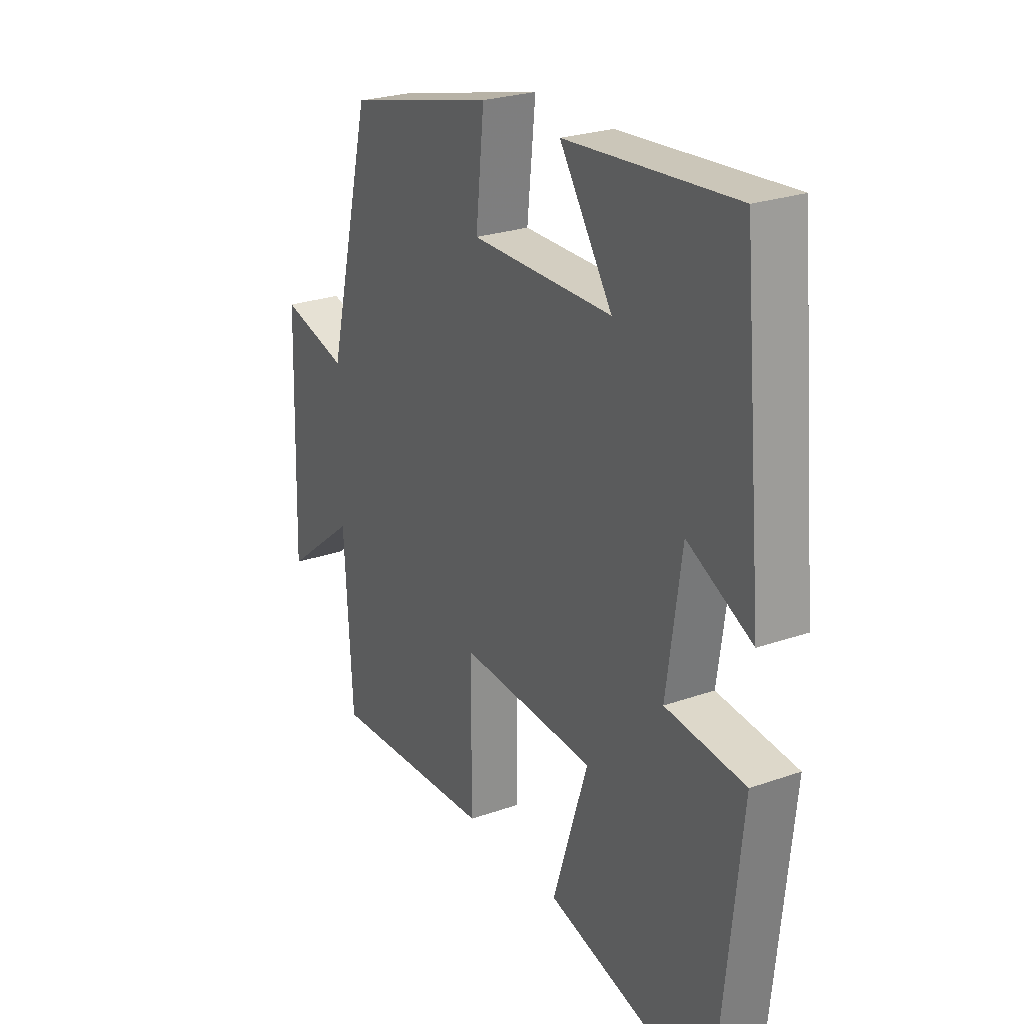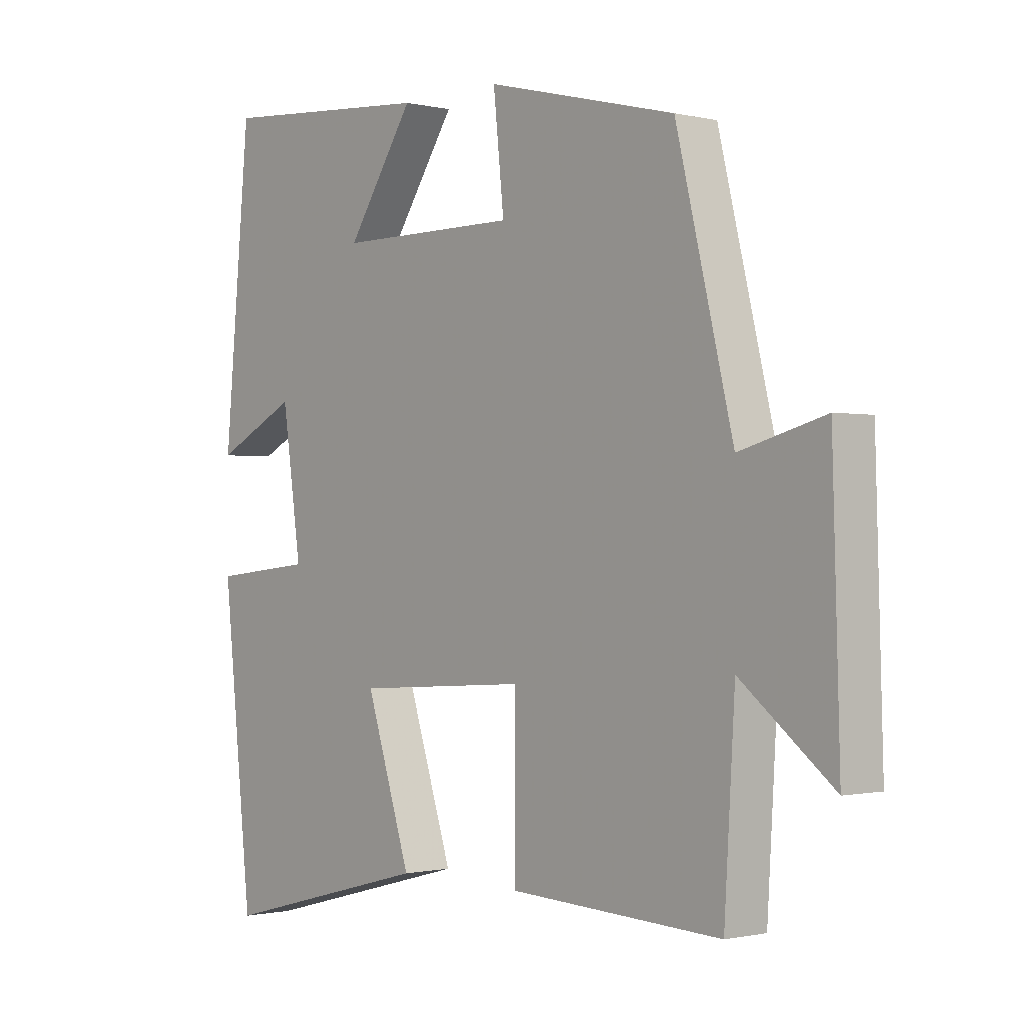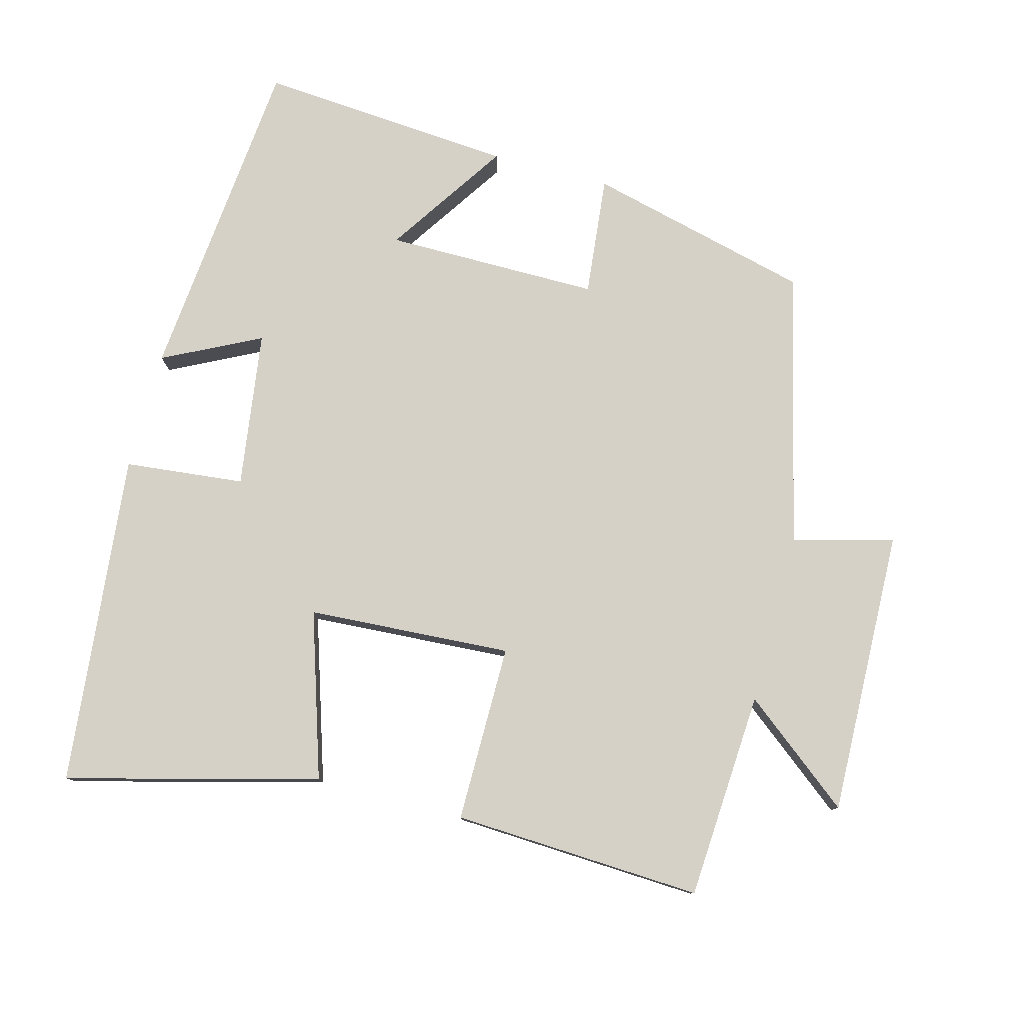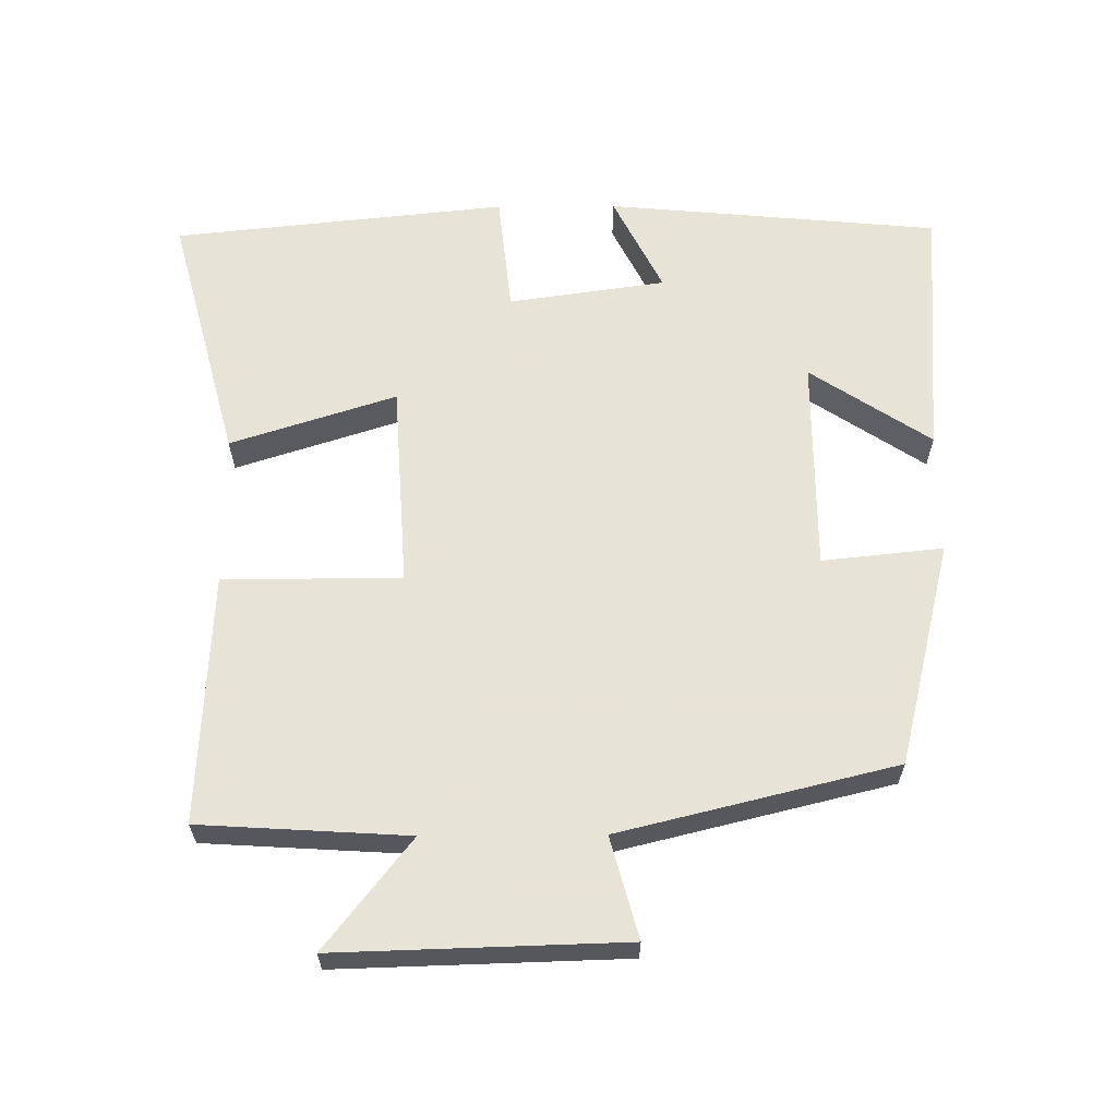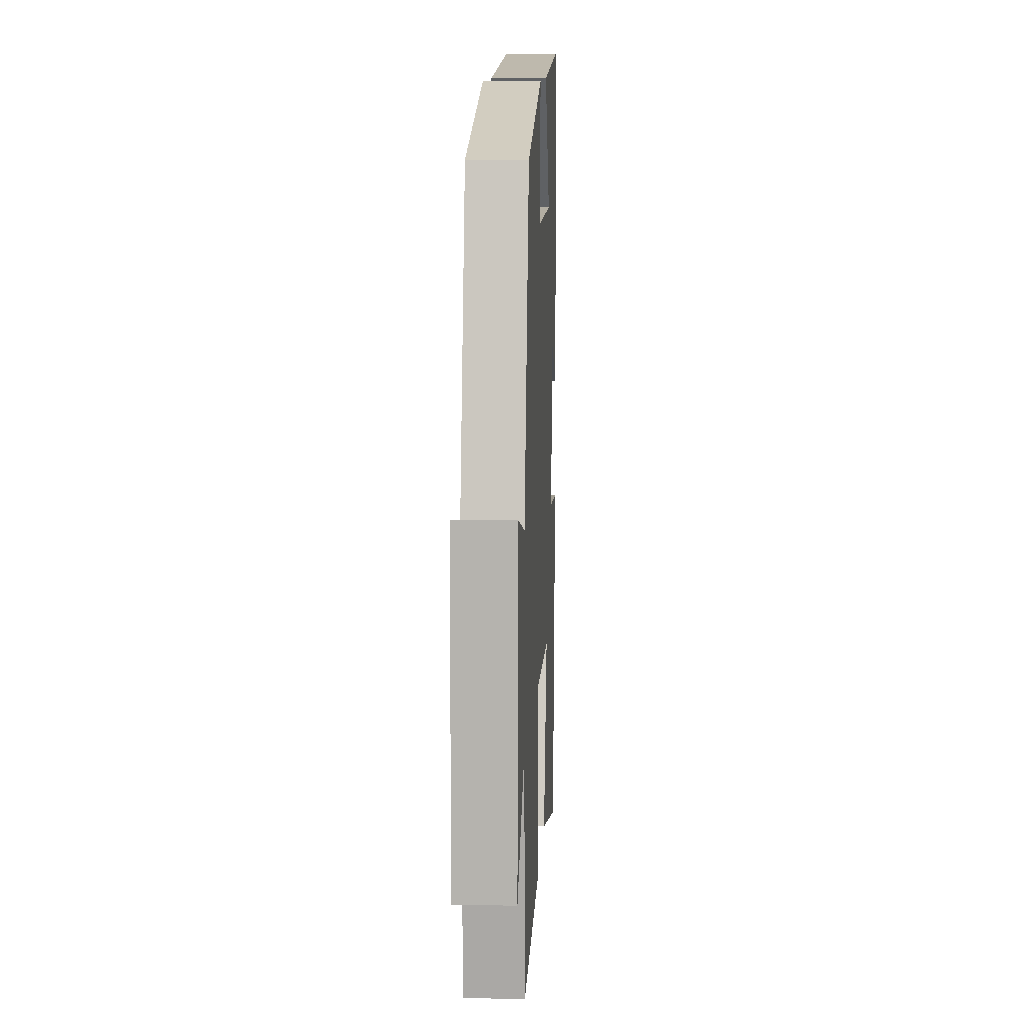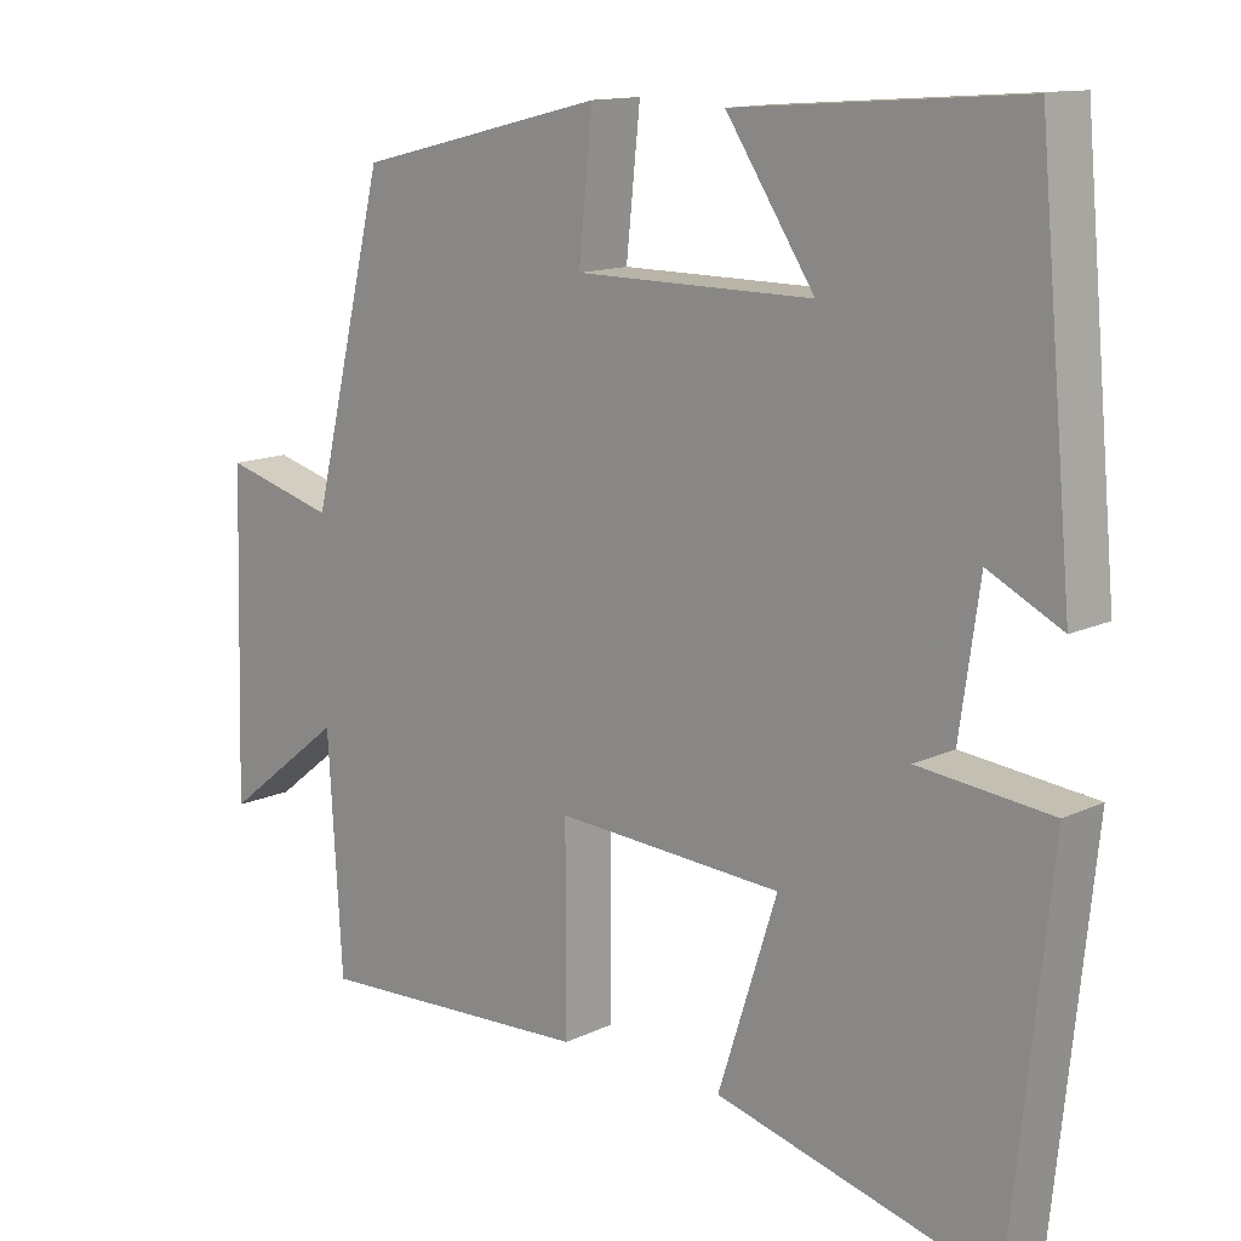
<metadata>
{"format":"obj","ext":"obj","renderer":"f3d","projection":"perspective","resolution":1024,"background":"white","views":[{"elev":25.2,"azim":60.3,"up":"+Z"},{"elev":-0.8,"azim":-130.8,"up":"+Z"},{"elev":78.9,"azim":-165.0,"up":"+Y"},{"elev":62.6,"azim":-90.4,"up":"+Y"},{"elev":10.9,"azim":-87.1,"up":"+Z"},{"elev":13.3,"azim":42.9,"up":"+Z"}]}
</metadata>
<code>
v -0.482 0.07 -0.517
v -0.5 0.07 -0.22
v -0.656 0.07 -0.343
v -0.644 0.07 0.067
v -0.5 0.07 0.028
v -0.404 0.07 0.421
v -0.084 0.07 0.5
v -0.102 0.07 0.328
v 0.204 0.07 0.328
v 0.09 0.07 0.5
v 0.456 0.07 0.528
v 0.5 0.07 0.053
v 0.361 0.07 0.123
v 0.329 0.07 -0.101
v 0.5 0.07 -0.119
v 0.45 0.07 -0.595
v 0.091 0.07 -0.5
v 0.167 0.07 -0.264
v -0.125 0.07 -0.246
v -0.125 0.07 -0.5
v -0.482 0 -0.517
v -0.5 0 -0.22
v -0.656 0 -0.343
v -0.644 0 0.067
v -0.5 0 0.028
v -0.404 0 0.421
v -0.084 0 0.5
v -0.102 0 0.328
v 0.204 0 0.328
v 0.09 0 0.5
v 0.456 0 0.528
v 0.5 0 0.053
v 0.361 0 0.123
v 0.329 0 -0.101
v 0.5 0 -0.119
v 0.45 0 -0.595
v 0.091 0 -0.5
v 0.167 0 -0.264
v -0.125 0 -0.246
v -0.125 0 -0.5
f 19 20 1 2
f 18 19 2
f 16 17 18
f 15 16 18
f 14 15 18
f 13 14 18 2
f 11 12 13
f 10 11 13
f 9 10 13
f 8 9 13 2
f 7 8 2
f 6 7 2
f 5 6 2
f 2 3 4 5
f 22 21 40 39
f 22 39 38
f 38 37 36
f 38 36 35
f 38 35 34
f 22 38 34 33
f 33 32 31
f 33 31 30
f 33 30 29
f 22 33 29 28
f 22 28 27
f 22 27 26
f 22 26 25
f 25 24 23 22
f 1 21 22 2
f 2 22 23 3
f 3 23 24 4
f 4 24 25 5
f 5 25 26 6
f 6 26 27 7
f 7 27 28 8
f 8 28 29 9
f 9 29 30 10
f 10 30 31 11
f 11 31 32 12
f 12 32 33 13
f 13 33 34 14
f 14 34 35 15
f 15 35 36 16
f 16 36 37 17
f 17 37 38 18
f 18 38 39 19
f 19 39 40 20
f 20 40 21 1

</code>
